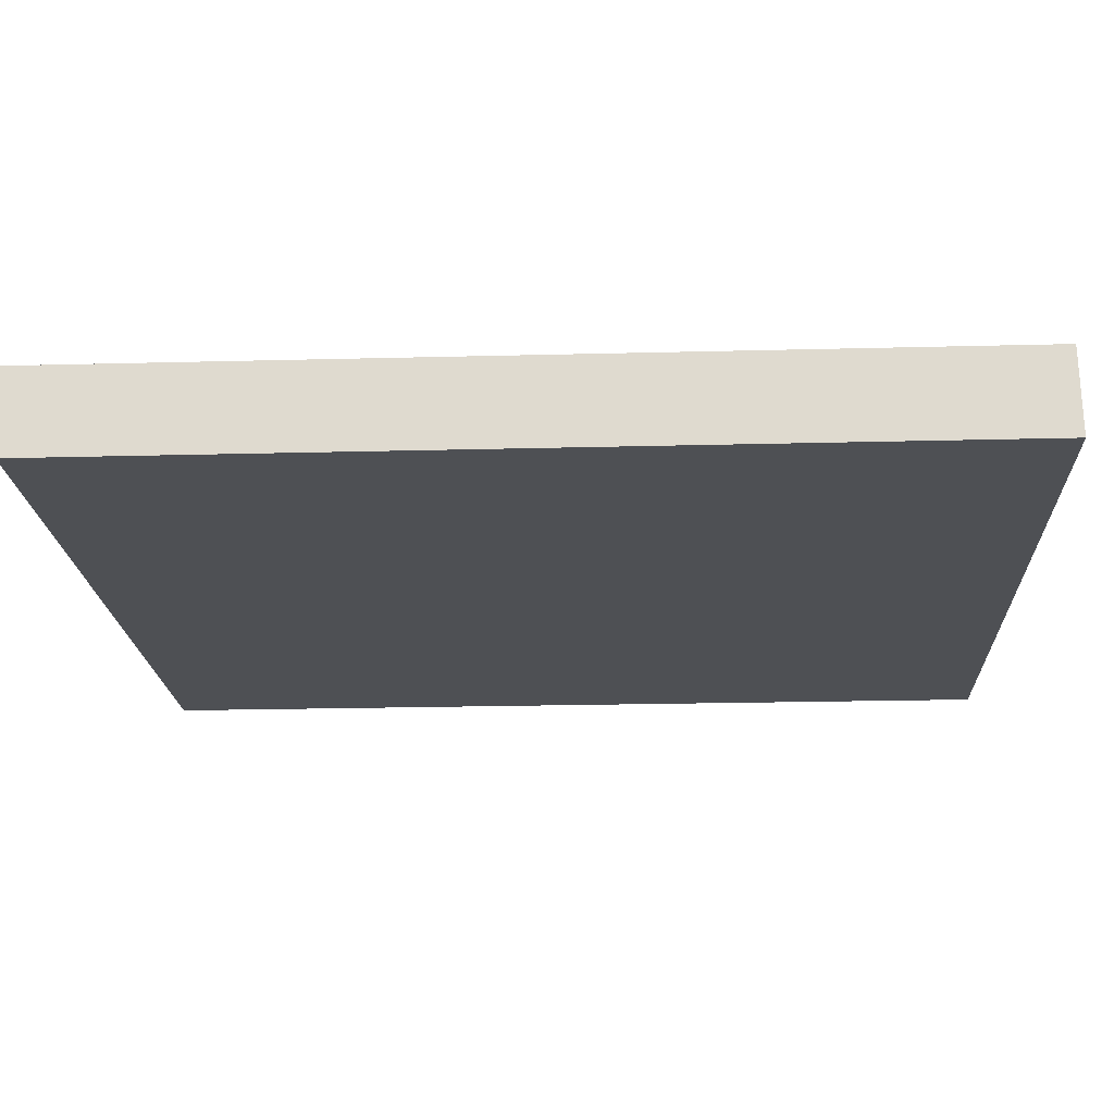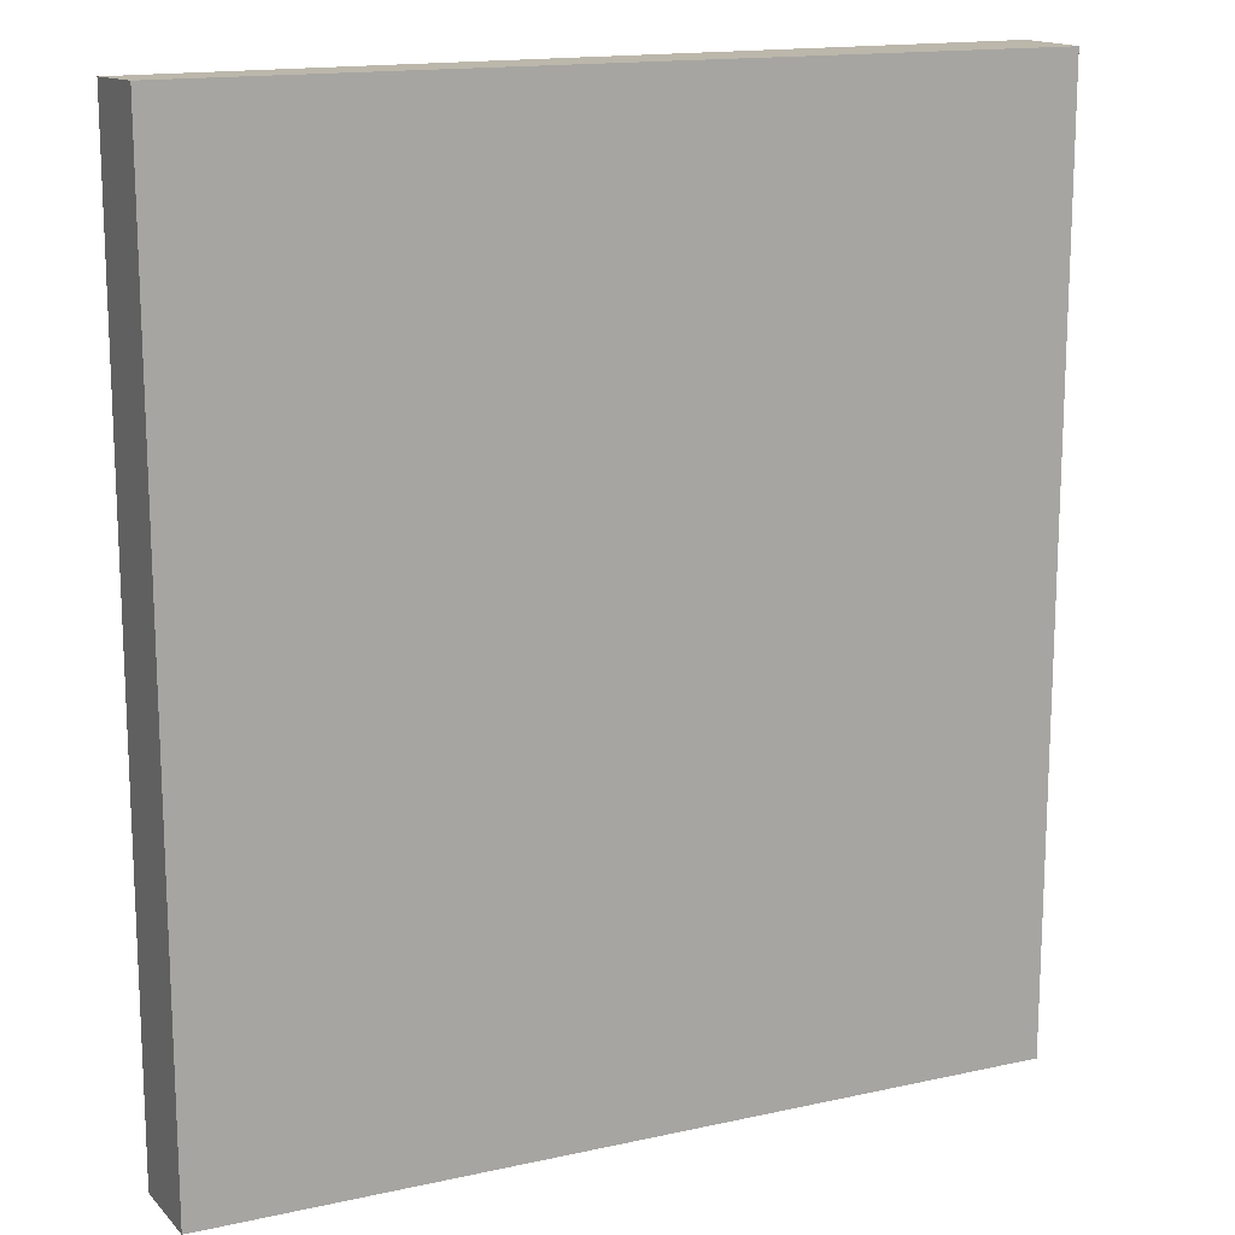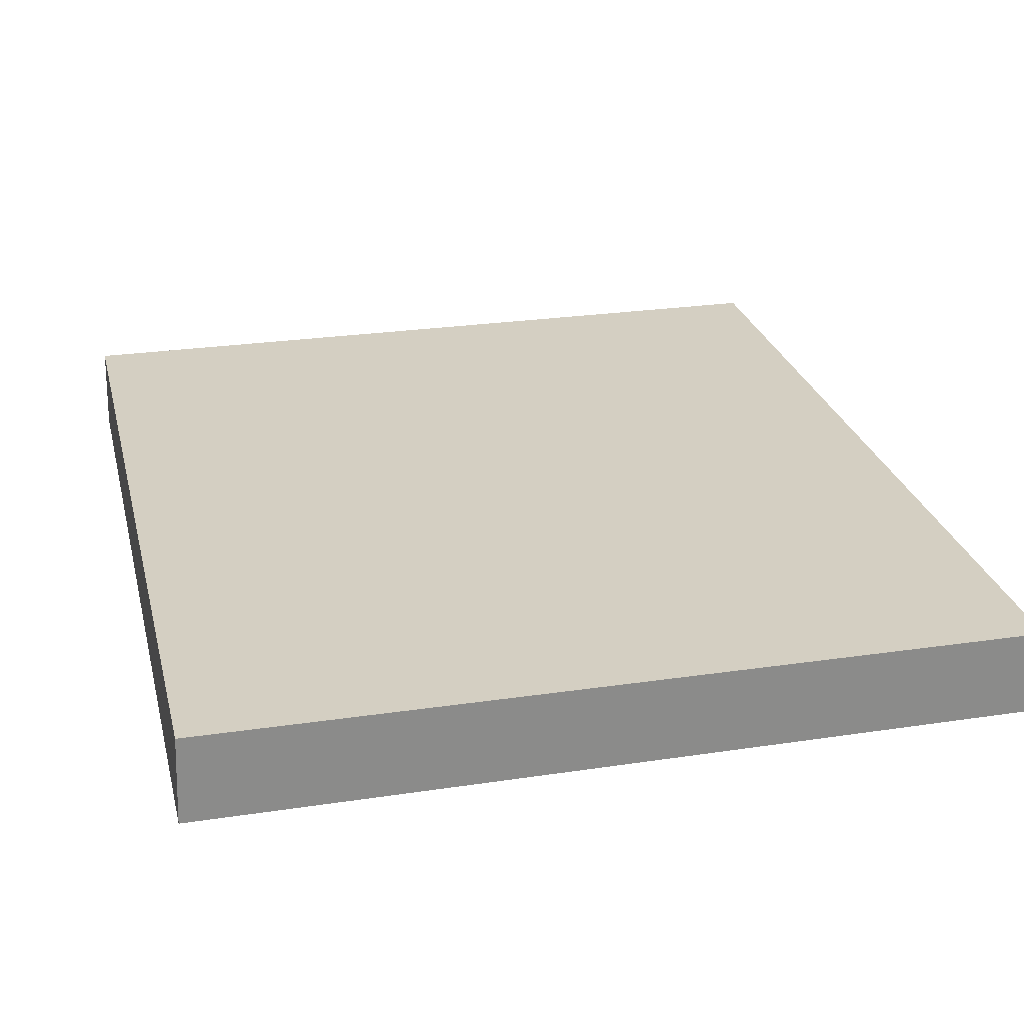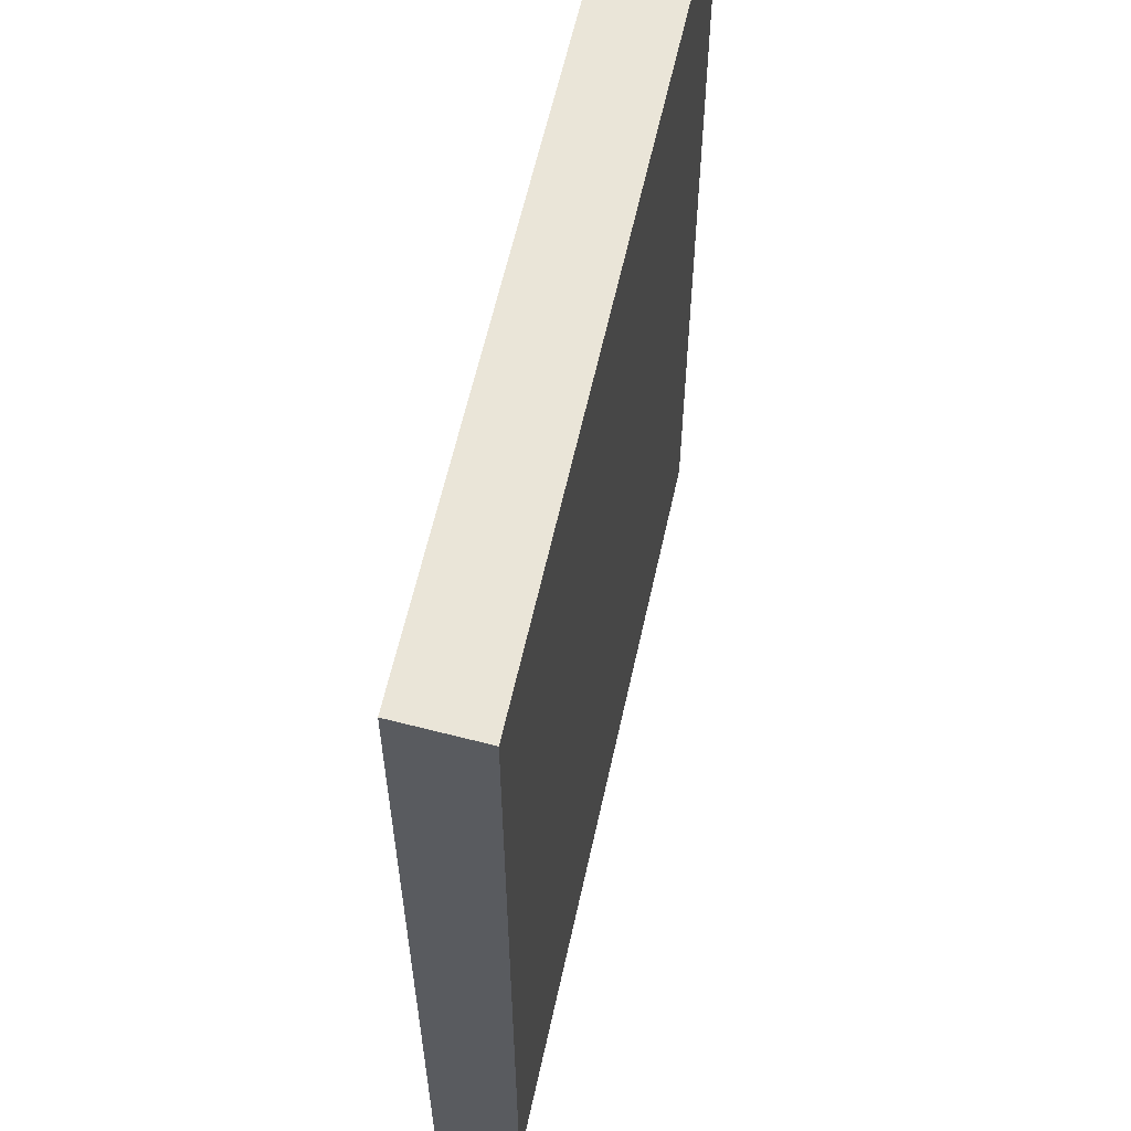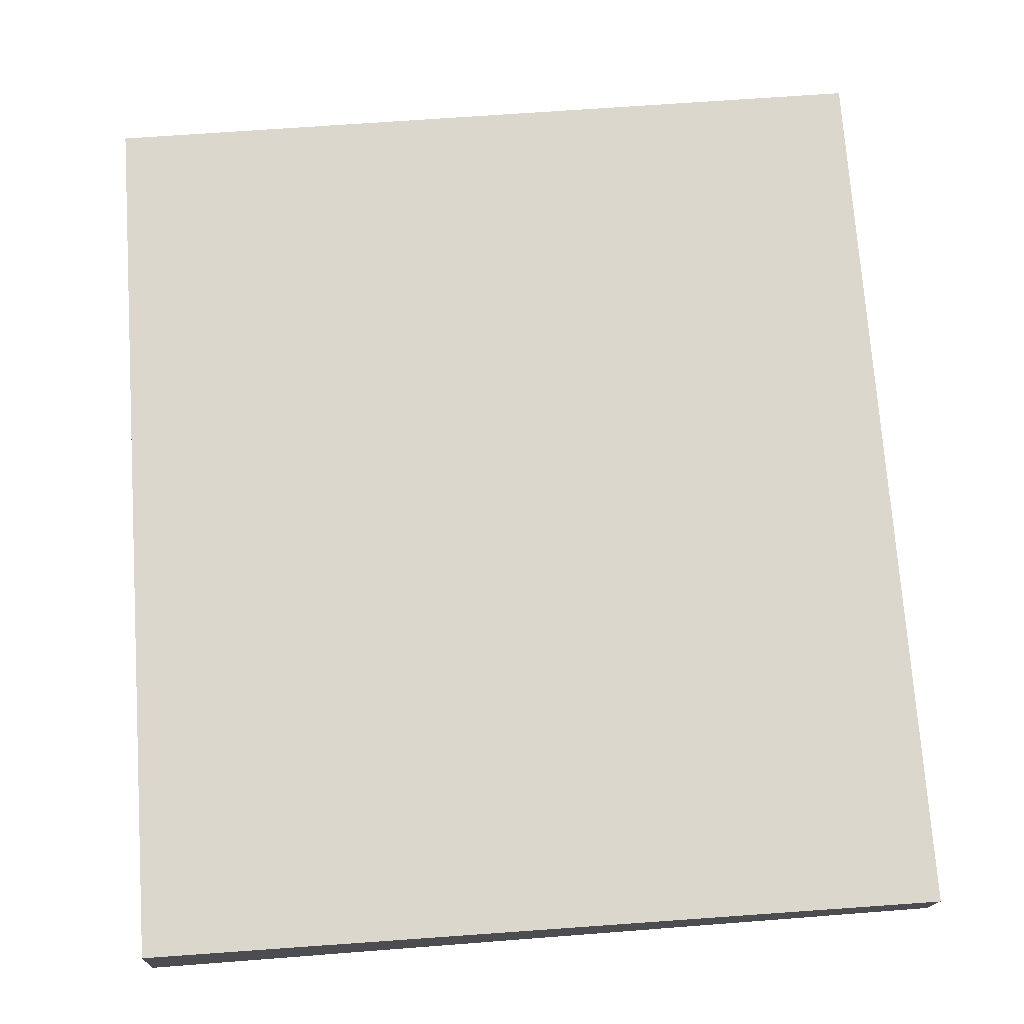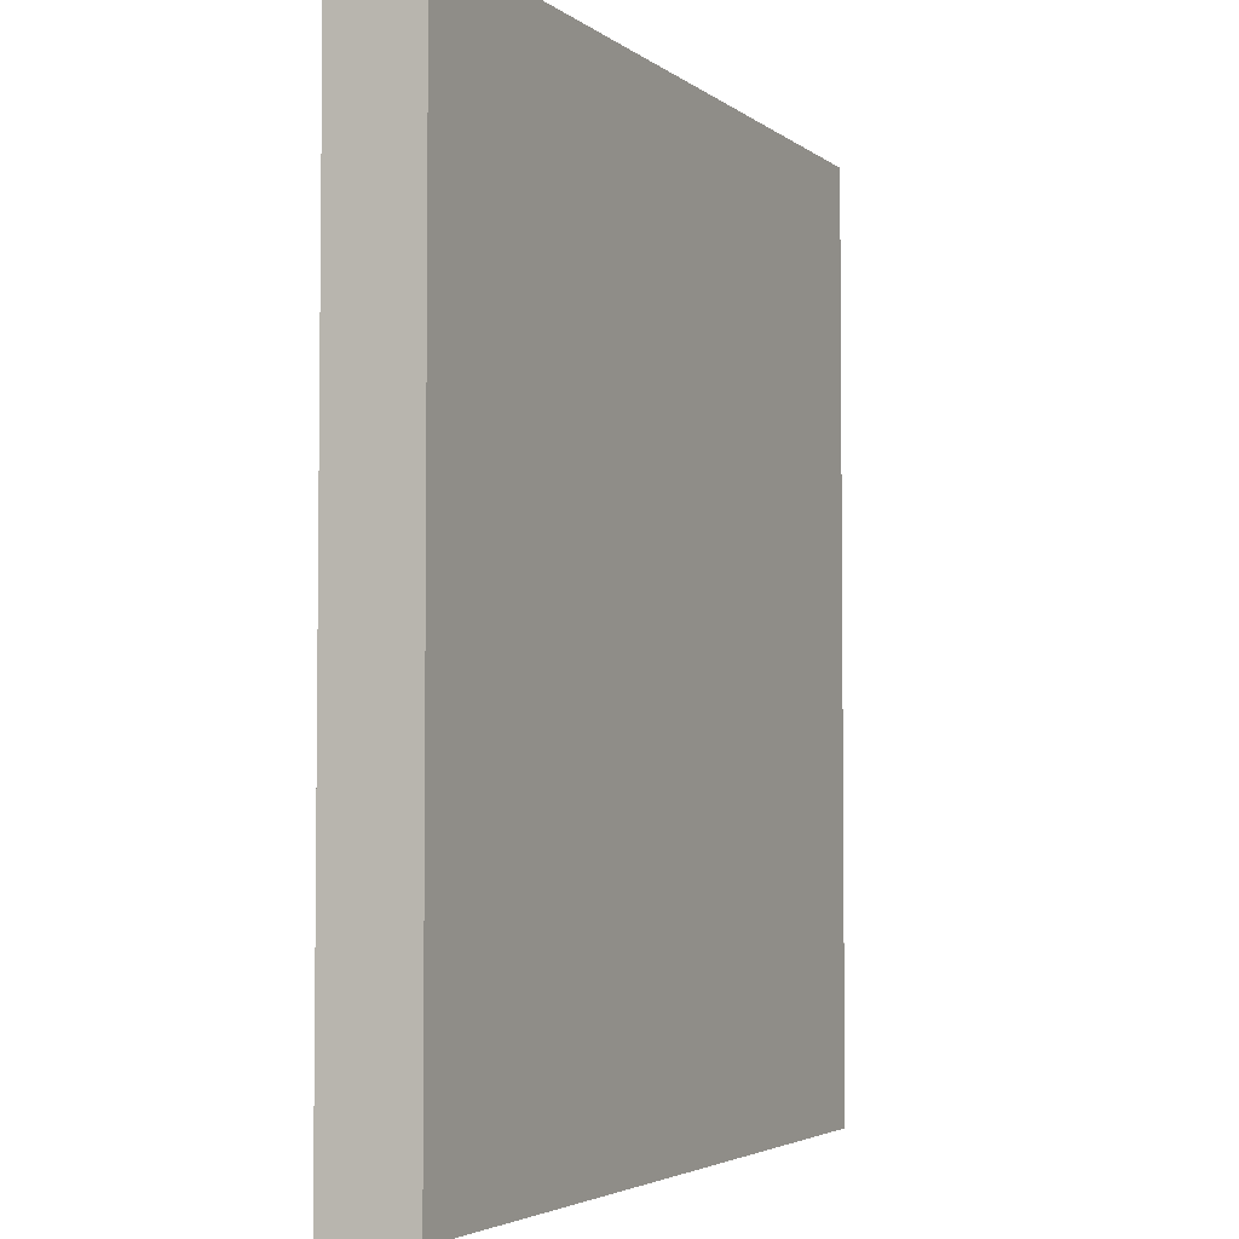
<metadata>
{"format":"obj","ext":"obj","renderer":"f3d","projection":"perspective","resolution":1024,"background":"white","views":[{"elev":-18.8,"azim":92.9,"up":"+Y"},{"elev":15.3,"azim":155.0,"up":"+Z"},{"elev":25.8,"azim":166.7,"up":"+Y"},{"elev":59.8,"azim":-77.7,"up":"+Z"},{"elev":73.1,"azim":176.0,"up":"+Y"},{"elev":-3.8,"azim":115.3,"up":"+Z"}]}
</metadata>
<code>
g MainCity_Ground_DrainageChannel_04
v 0.2014 0.02127 -0.2264
v 0.2014 0.02127 0.227
v -0.2009 0.02127 0.2272
v -0.2009 0.02127 -0.2262
v 0.2014 0.02127 -0.2264
v -0.2009 0.02127 -0.2262
v -0.2017 -0.02127 -0.2246
v 0.2028 -0.02127 -0.2272
v -0.2009 0.02127 0.2272
v -0.2028 -0.02127 0.2272
v -0.2017 -0.02127 -0.2246
v -0.2009 0.02127 -0.2262
v -0.2009 0.02127 0.2272
v 0.2014 0.02127 0.227
v 0.2023 -0.02127 0.2254
v -0.2028 -0.02127 0.2272
v 0.2014 0.02127 -0.2264
v 0.2028 -0.02127 -0.2272
v 0.2023 -0.02127 0.2254
v 0.2014 0.02127 0.227
v -0.2028 -0.02127 0.2272
v 0.2023 -0.02127 0.2254
v 0.2028 -0.02127 -0.2272
v -0.2017 -0.02127 -0.2246
g MainCity_Ground_DrainageChannel_04_0
f 3 2 1
f 4 3 1
f 7 6 5
f 8 7 5
f 11 10 9
f 12 11 9
f 15 14 13
f 16 15 13
f 19 18 17
f 20 19 17
f 23 22 21
f 24 23 21

</code>
